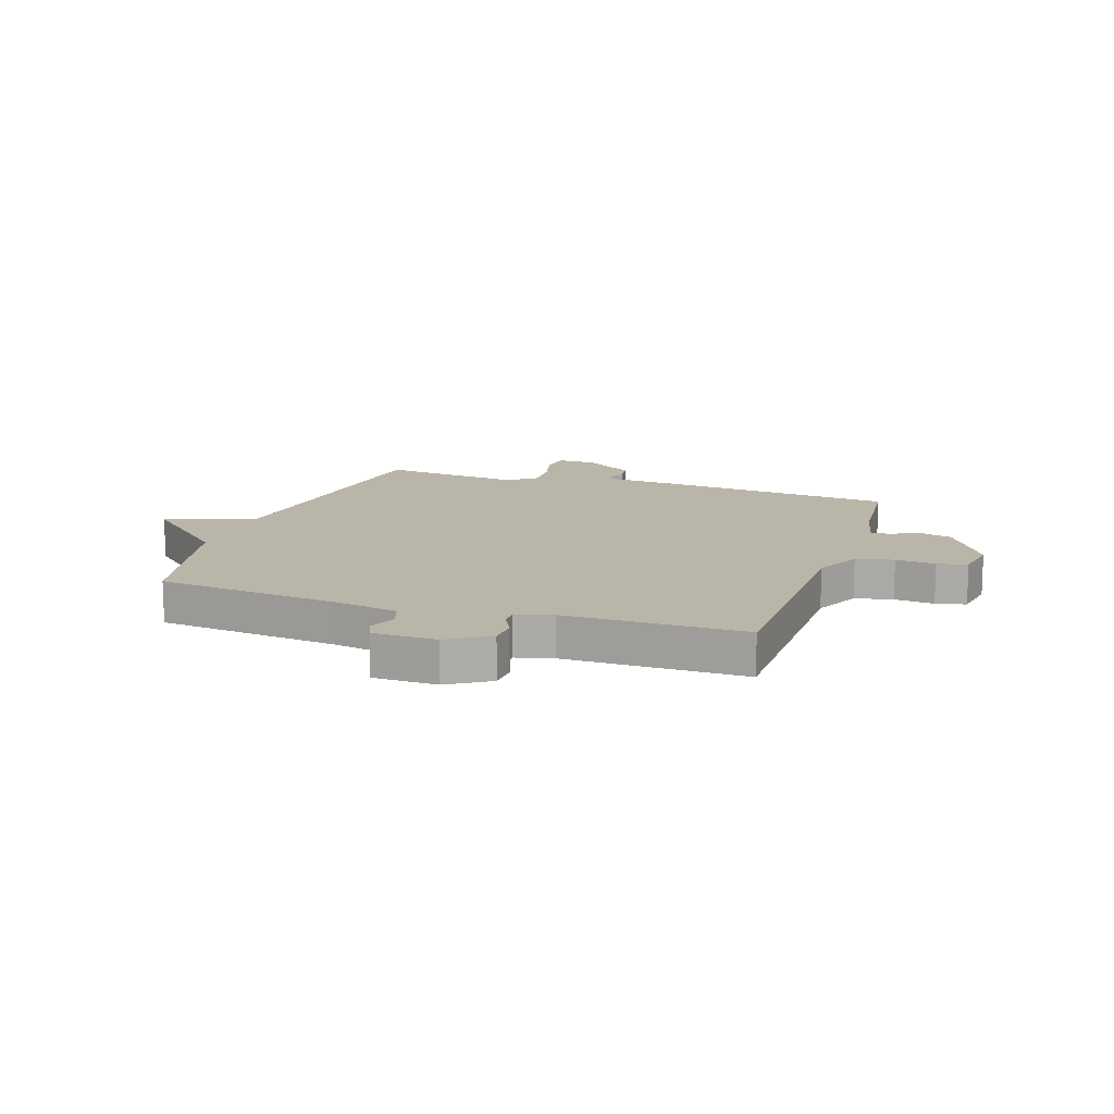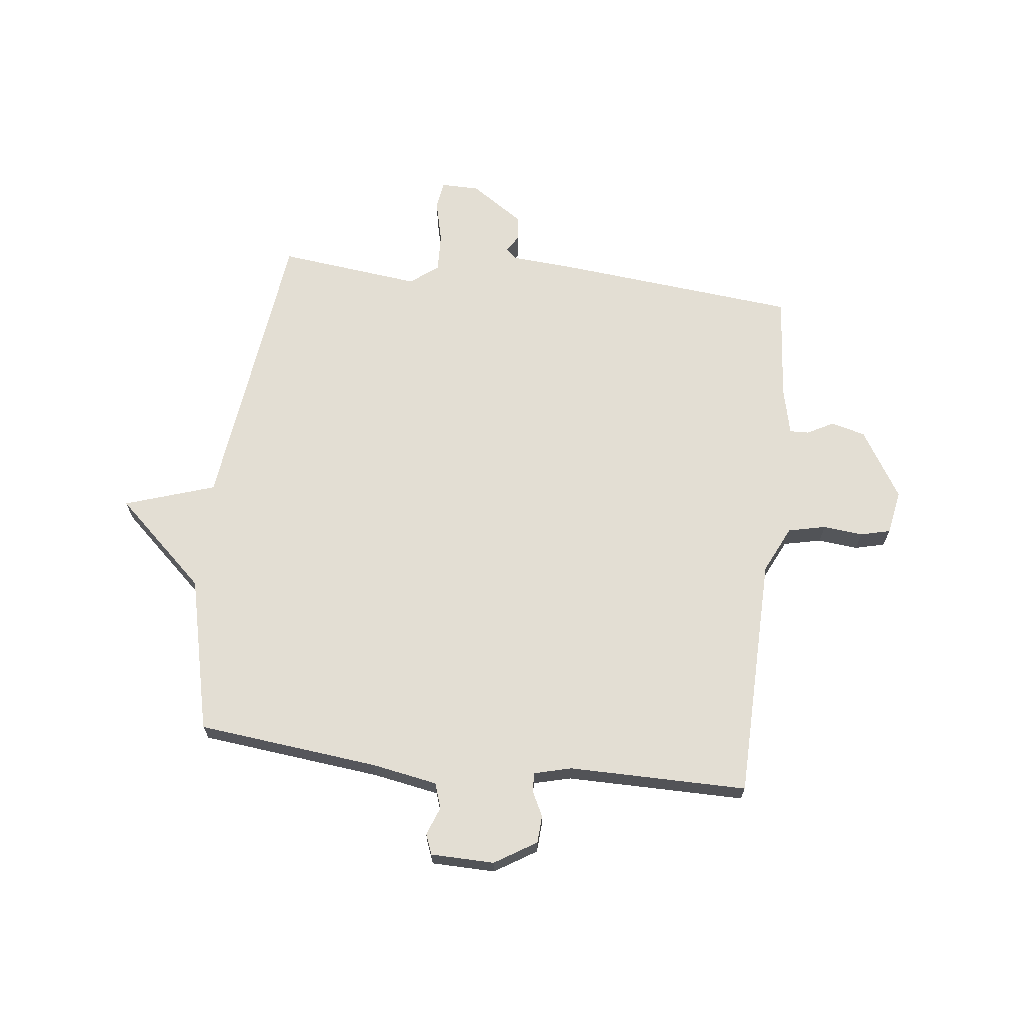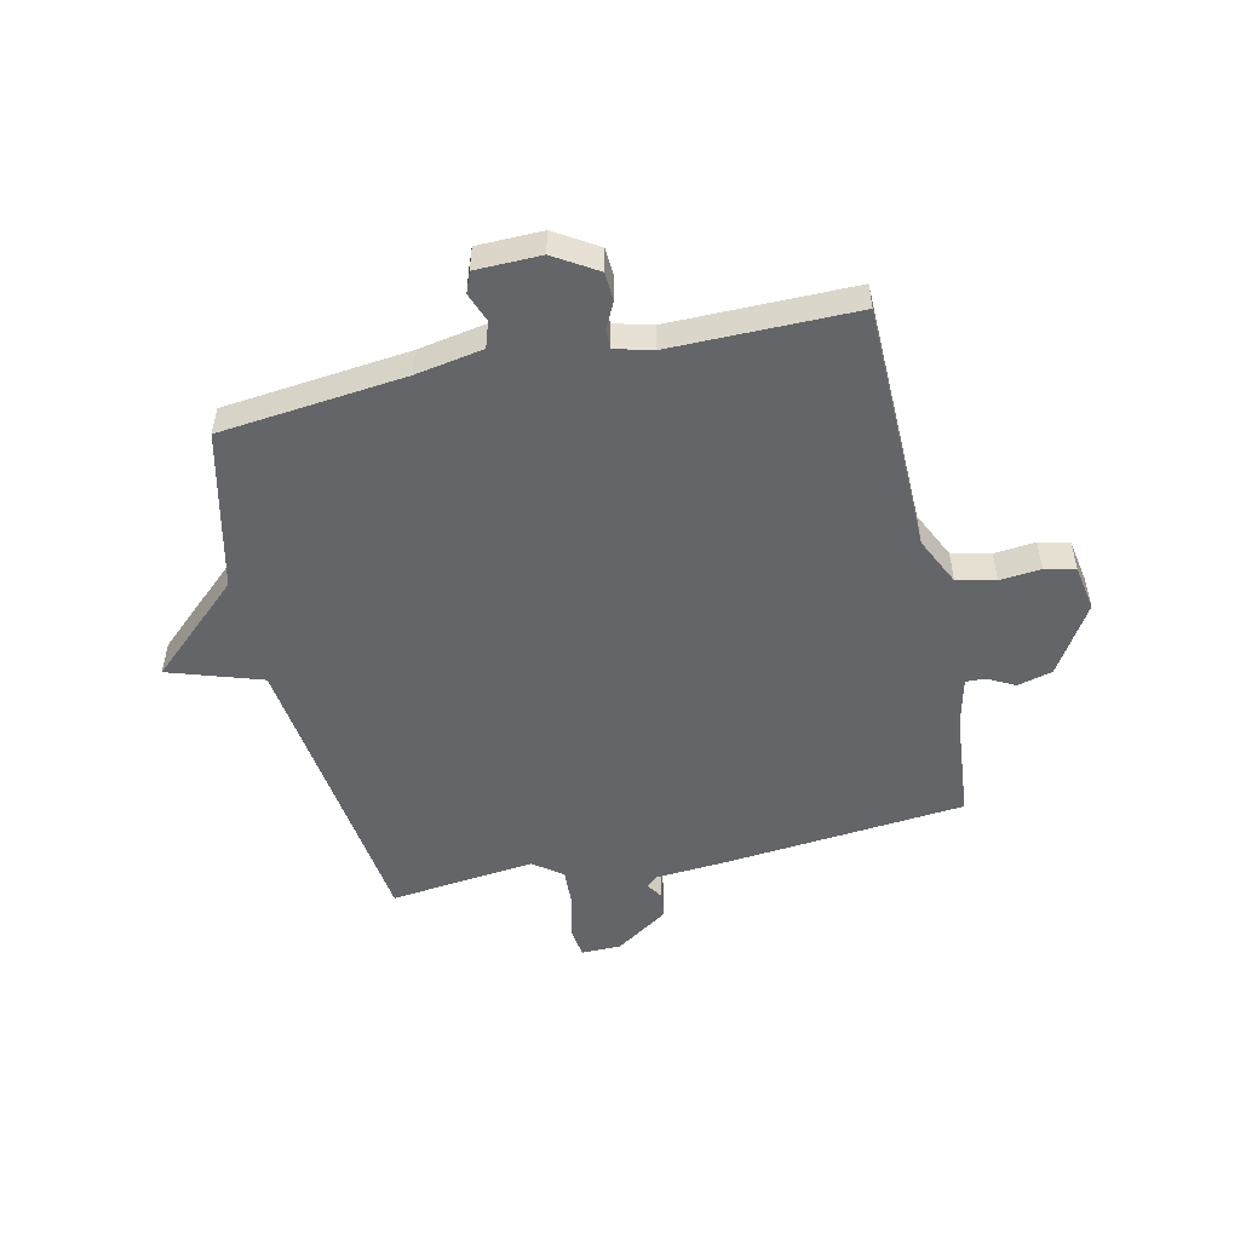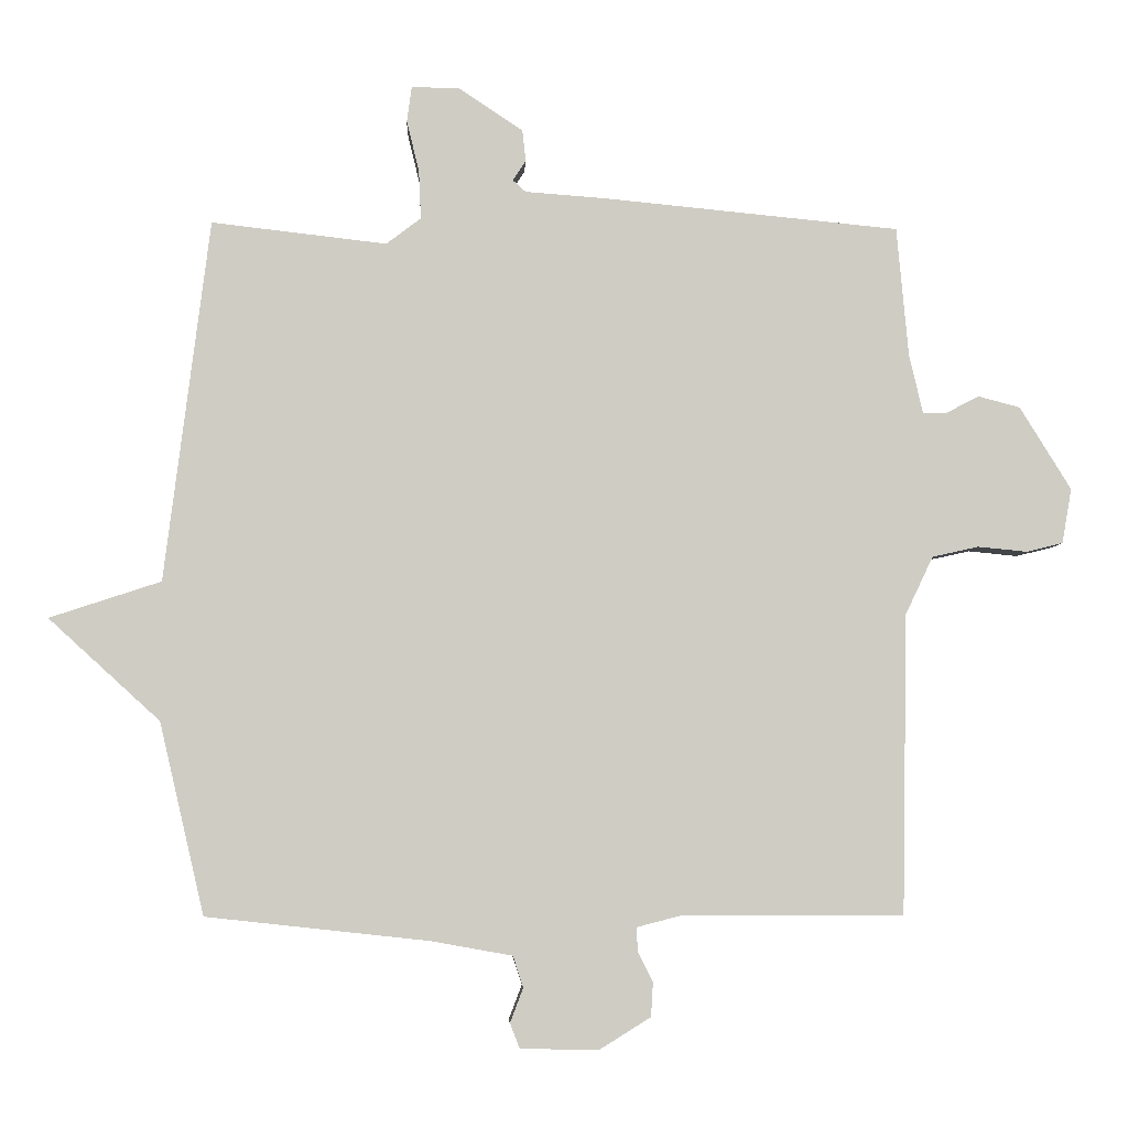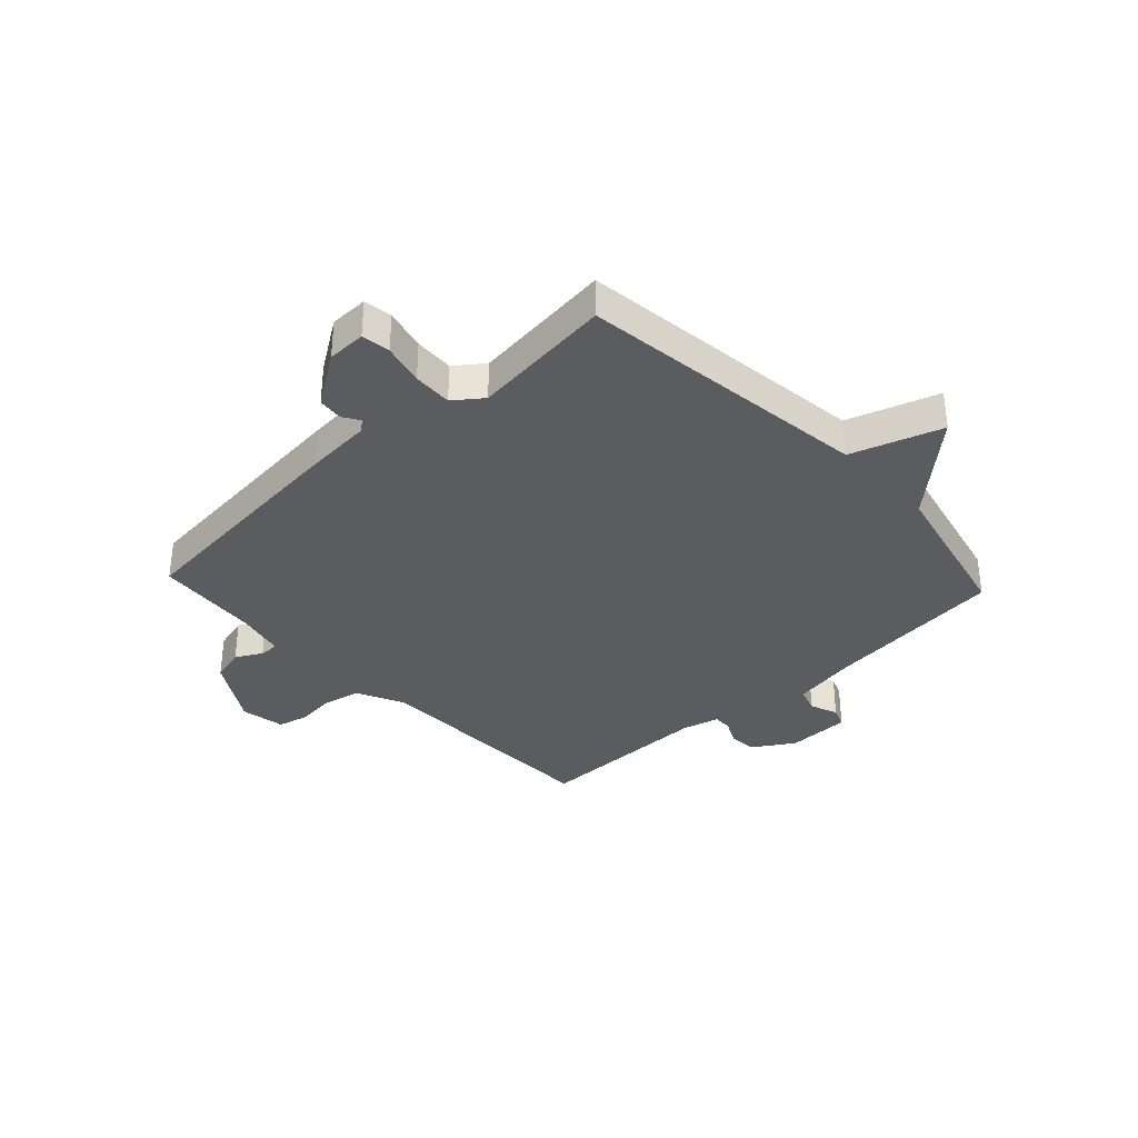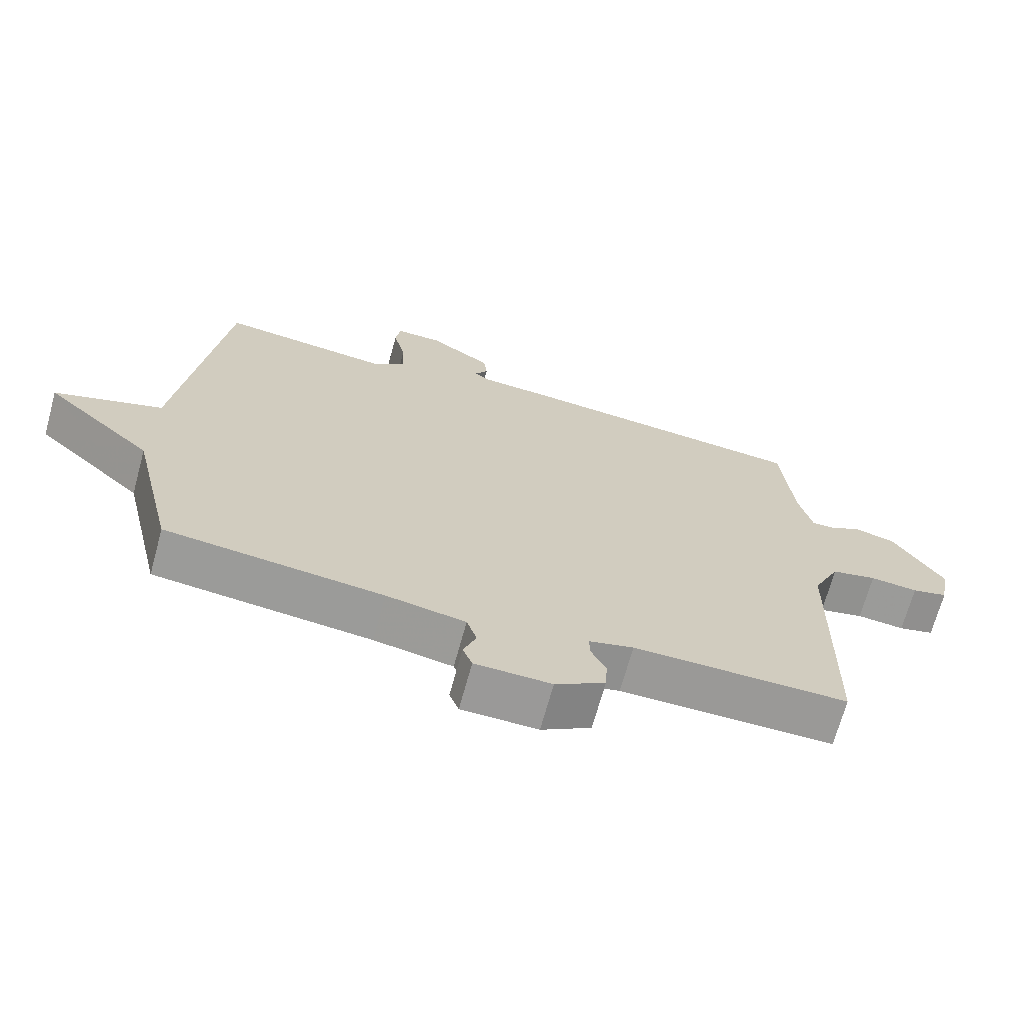
<metadata>
{"format":"obj","ext":"obj","renderer":"f3d","projection":"perspective","resolution":1024,"background":"white","views":[{"elev":13.4,"azim":-161.5,"up":"+Y"},{"elev":67.3,"azim":-173.3,"up":"+Y"},{"elev":-51.5,"azim":-167.4,"up":"+Y"},{"elev":-5.1,"azim":177.4,"up":"+Z"},{"elev":-34.7,"azim":43.0,"up":"+Y"},{"elev":-69.0,"azim":164.7,"up":"+Z"}]}
</metadata>
<code>
v -0.5 0.07 0.5
v -0.077 0.07 0.541
v 0.044 0.07 0.55
v 0.063 0.07 0.567
v 0.044 0.07 0.596
v 0.049 0.07 0.641
v 0.142 0.07 0.703
v 0.211 0.07 0.704
v 0.218 0.07 0.653
v 0.2 0.07 0.579
v 0.197 0.07 0.509
v 0.247 0.07 0.471
v 0.5 0.07 0.5
v 0.565 0.07 -0.023
v 0.726 0.07 -0.076
v 0.565 0.07 -0.223
v 0.5 0.07 -0.5
v 0.178 0.07 -0.535
v 0.061 0.07 -0.556
v 0.046 0.07 -0.601
v 0.065 0.07 -0.651
v 0.051 0.07 -0.687
v -0.062 0.07 -0.689
v -0.136 0.07 -0.643
v -0.139 0.07 -0.594
v -0.117 0.07 -0.55
v -0.116 0.07 -0.516
v -0.182 0.07 -0.499
v -0.5 0.07 -0.5
v -0.508 0.07 -0.067
v -0.548 0.07 0.017
v -0.615 0.07 0.032
v -0.686 0.07 0.025
v -0.739 0.07 0.038
v -0.753 0.07 0.117
v -0.679 0.07 0.237
v -0.618 0.07 0.253
v -0.571 0.07 0.228
v -0.537 0.07 0.227
v -0.517 0.07 0.312
v -0.5 0 0.5
v -0.077 0 0.541
v 0.044 0 0.55
v 0.063 0 0.567
v 0.044 0 0.596
v 0.049 0 0.641
v 0.142 0 0.703
v 0.211 0 0.704
v 0.218 0 0.653
v 0.2 0 0.579
v 0.197 0 0.509
v 0.247 0 0.471
v 0.5 0 0.5
v 0.565 0 -0.023
v 0.726 0 -0.076
v 0.565 0 -0.223
v 0.5 0 -0.5
v 0.178 0 -0.535
v 0.061 0 -0.556
v 0.046 0 -0.601
v 0.065 0 -0.651
v 0.051 0 -0.687
v -0.062 0 -0.689
v -0.136 0 -0.643
v -0.139 0 -0.594
v -0.117 0 -0.55
v -0.116 0 -0.516
v -0.182 0 -0.499
v -0.5 0 -0.5
v -0.508 0 -0.067
v -0.548 0 0.017
v -0.615 0 0.032
v -0.686 0 0.025
v -0.739 0 0.038
v -0.753 0 0.117
v -0.679 0 0.237
v -0.618 0 0.253
v -0.571 0 0.228
v -0.537 0 0.227
v -0.517 0 0.312
f 36 37 38
f 35 36 38
f 34 35 38
f 33 34 38
f 32 33 38
f 31 32 38 39
f 30 31 39 40
f 28 29 30
f 1 2 3
f 40 1 3
f 30 40 3
f 28 30 3
f 27 28 3
f 24 25 26
f 23 24 26
f 22 23 26
f 21 22 26
f 20 21 26
f 27 3 4
f 26 27 4
f 20 26 4
f 19 20 4
f 16 17 18
f 16 18 19
f 15 16 19
f 14 15 19
f 12 13 14 19
f 8 9 10
f 7 8 10
f 6 7 10
f 5 6 10
f 4 5 10
f 4 10 11
f 4 11 12 19
f 78 77 76
f 78 76 75
f 78 75 74
f 78 74 73
f 78 73 72
f 79 78 72 71
f 80 79 71 70
f 70 69 68
f 43 42 41
f 43 41 80
f 43 80 70
f 43 70 68
f 43 68 67
f 66 65 64
f 66 64 63
f 66 63 62
f 66 62 61
f 66 61 60
f 44 43 67
f 44 67 66
f 44 66 60
f 44 60 59
f 58 57 56
f 59 58 56
f 59 56 55
f 59 55 54
f 59 54 53 52
f 50 49 48
f 50 48 47
f 50 47 46
f 50 46 45
f 50 45 44
f 51 50 44
f 59 52 51 44
f 1 41 42 2
f 2 42 43 3
f 3 43 44 4
f 4 44 45 5
f 5 45 46 6
f 6 46 47 7
f 7 47 48 8
f 8 48 49 9
f 9 49 50 10
f 10 50 51 11
f 11 51 52 12
f 12 52 53 13
f 13 53 54 14
f 14 54 55 15
f 15 55 56 16
f 16 56 57 17
f 17 57 58 18
f 18 58 59 19
f 19 59 60 20
f 20 60 61 21
f 21 61 62 22
f 22 62 63 23
f 23 63 64 24
f 24 64 65 25
f 25 65 66 26
f 26 66 67 27
f 27 67 68 28
f 28 68 69 29
f 29 69 70 30
f 30 70 71 31
f 31 71 72 32
f 32 72 73 33
f 33 73 74 34
f 34 74 75 35
f 35 75 76 36
f 36 76 77 37
f 37 77 78 38
f 38 78 79 39
f 39 79 80 40
f 40 80 41 1

</code>
